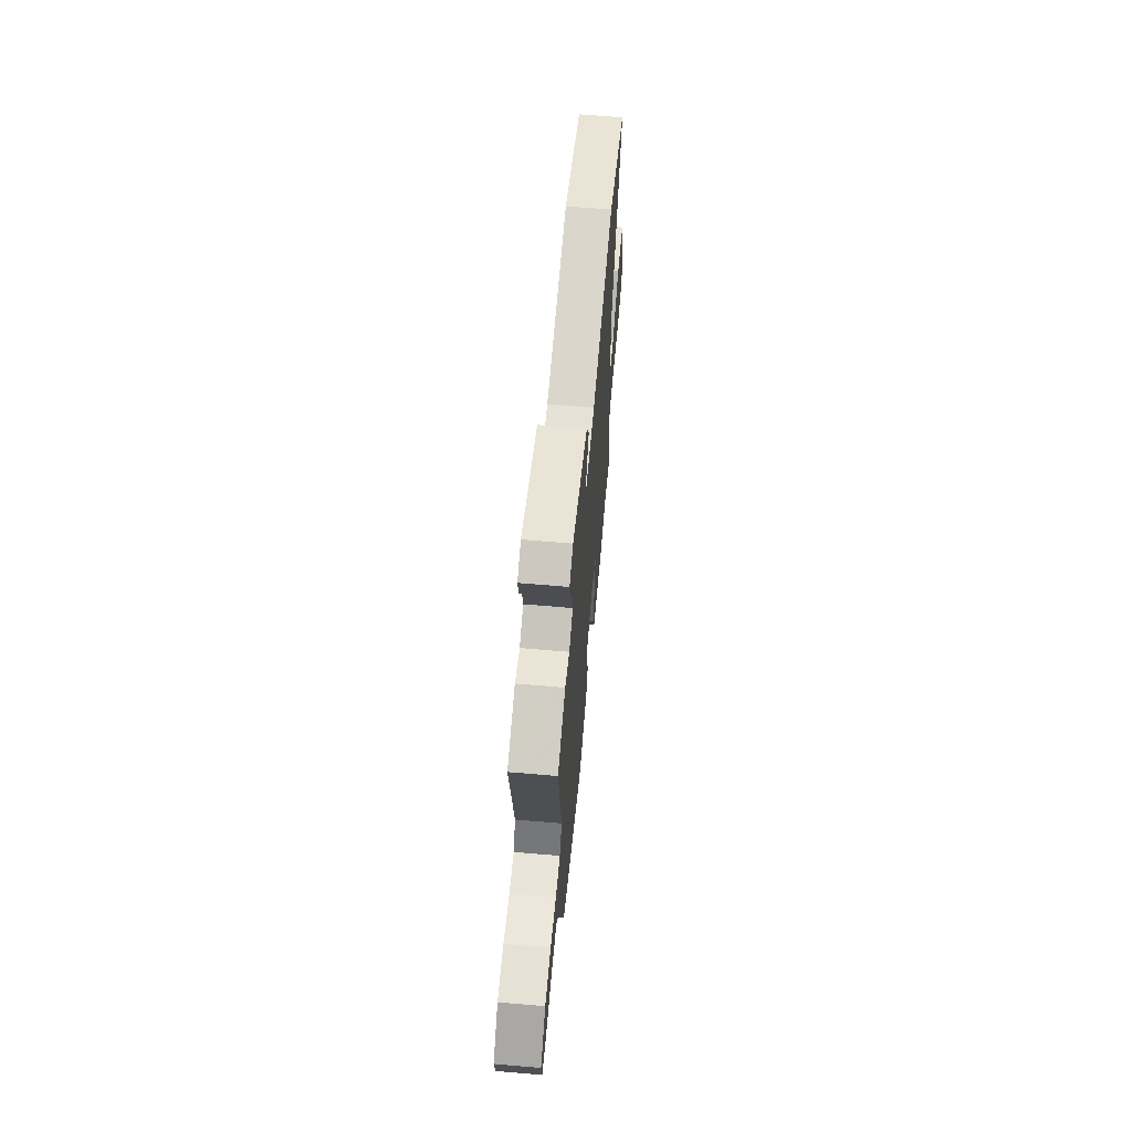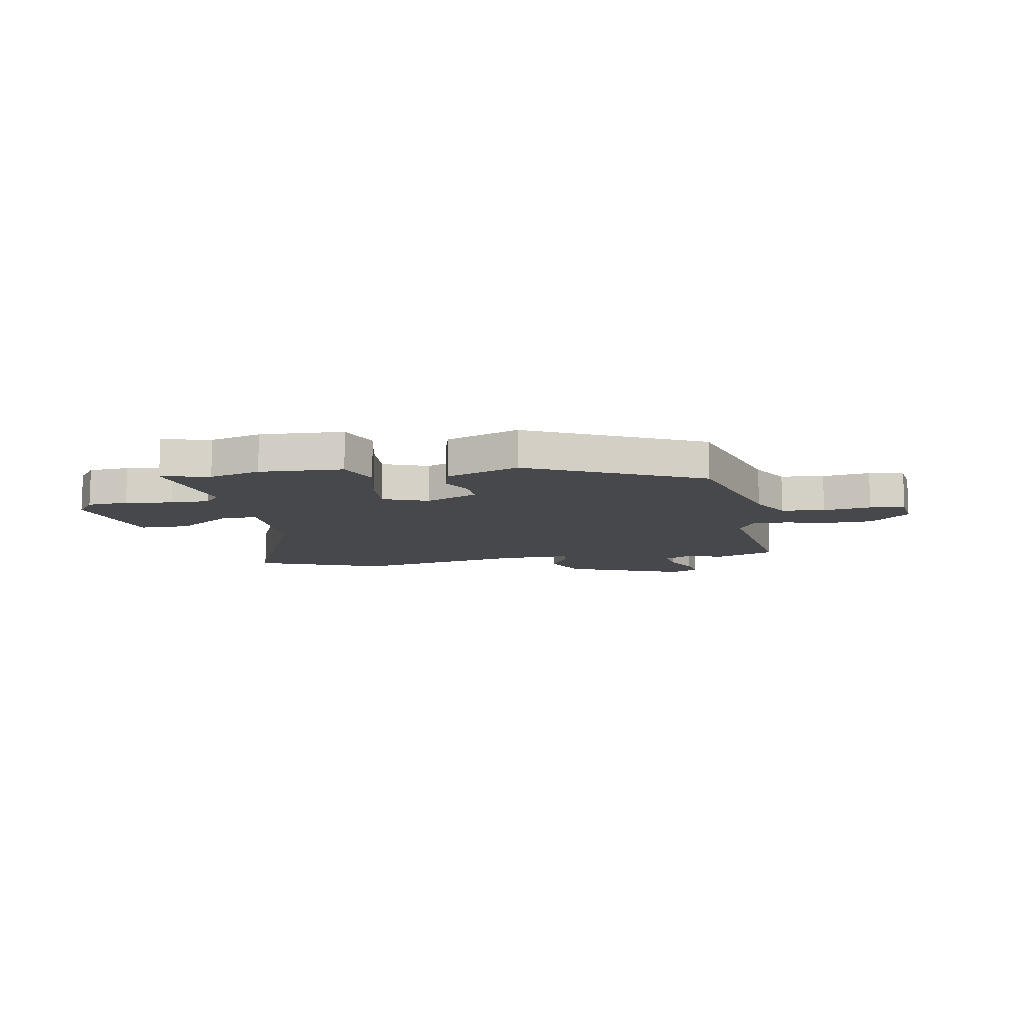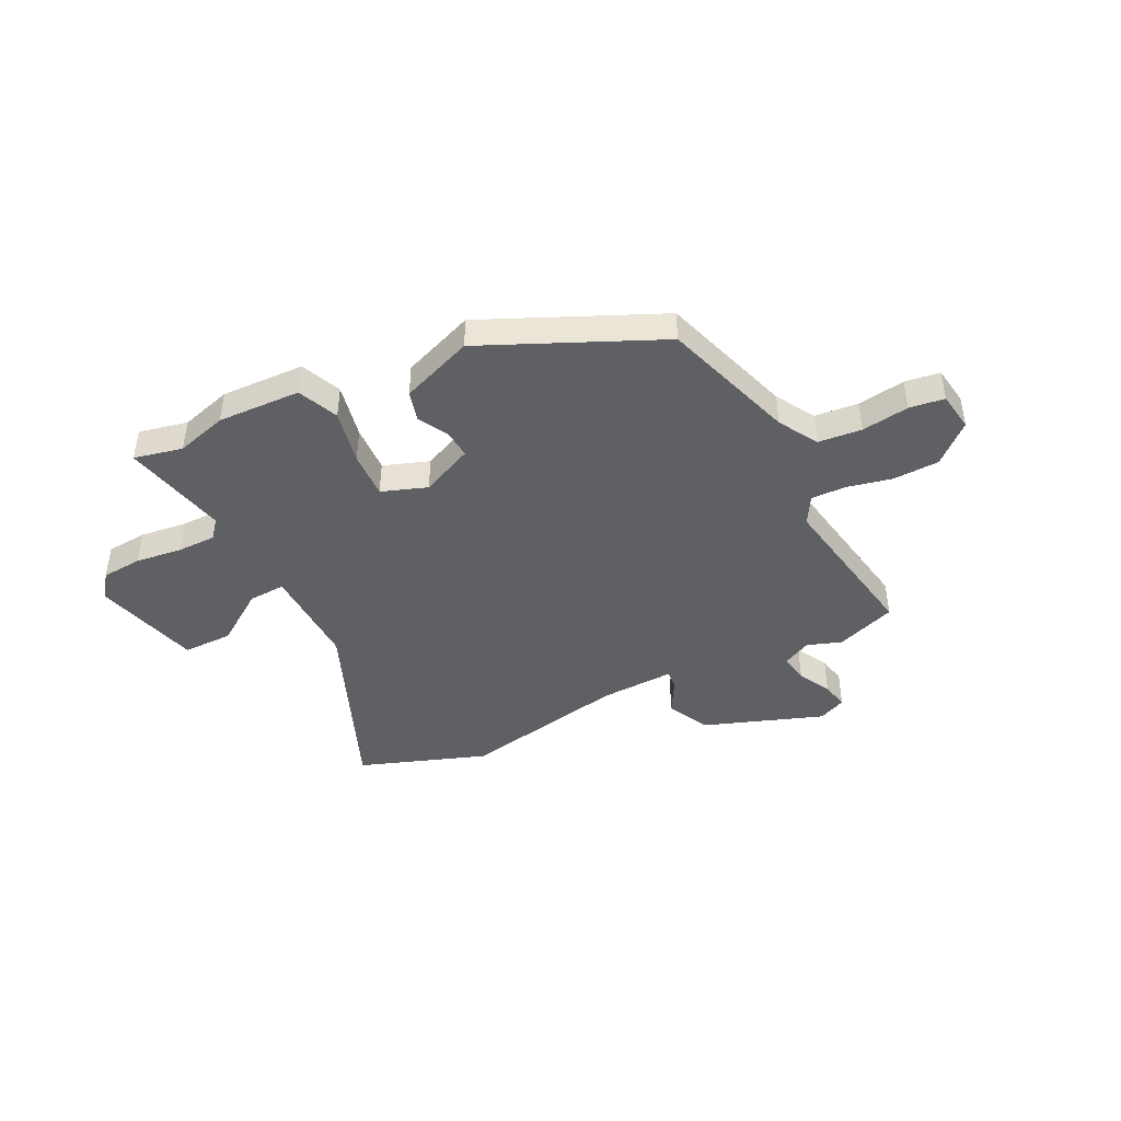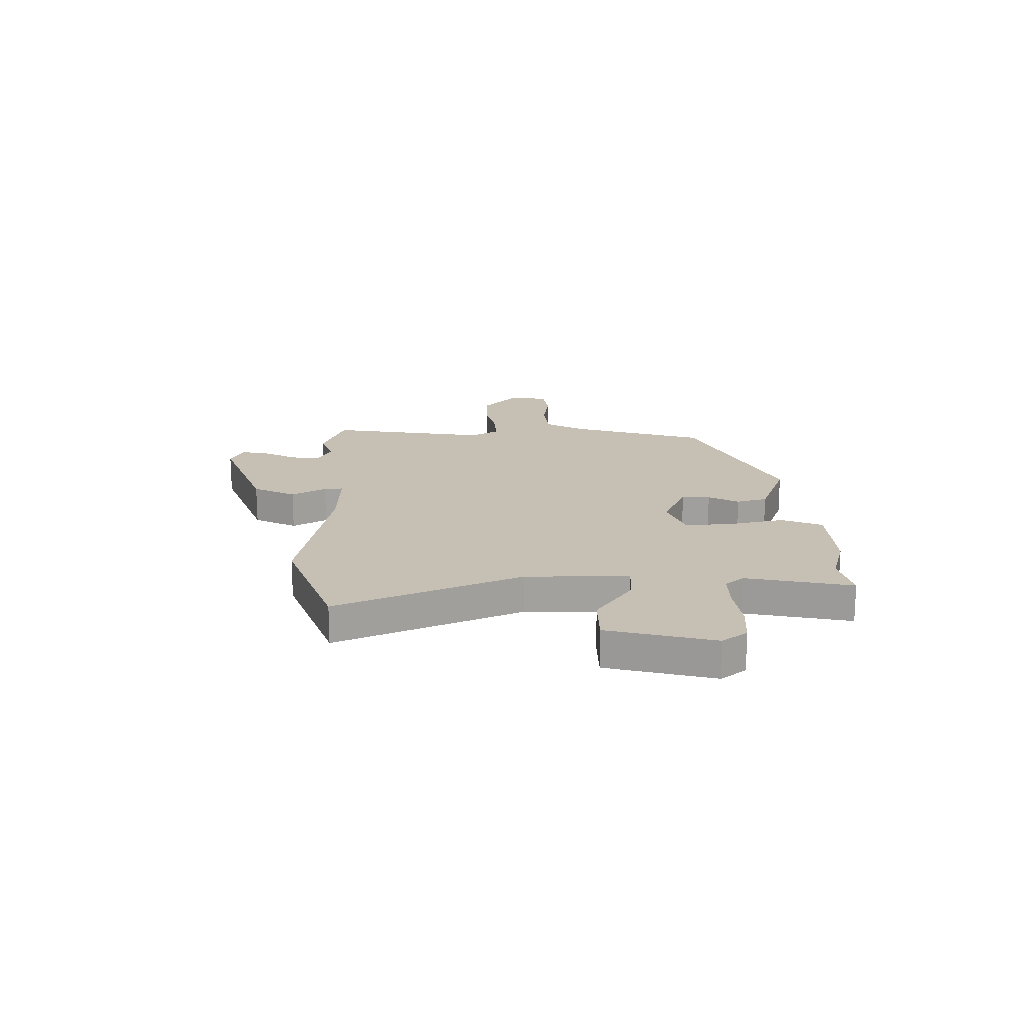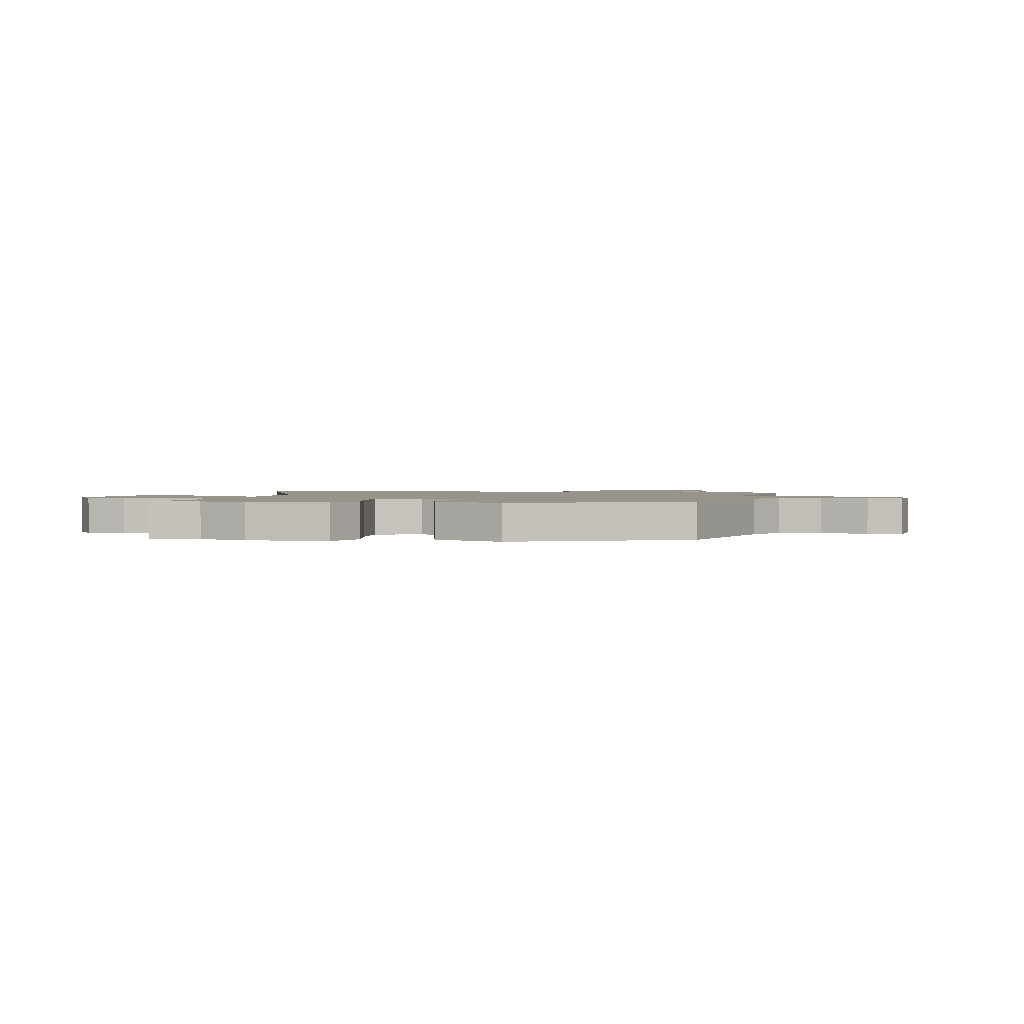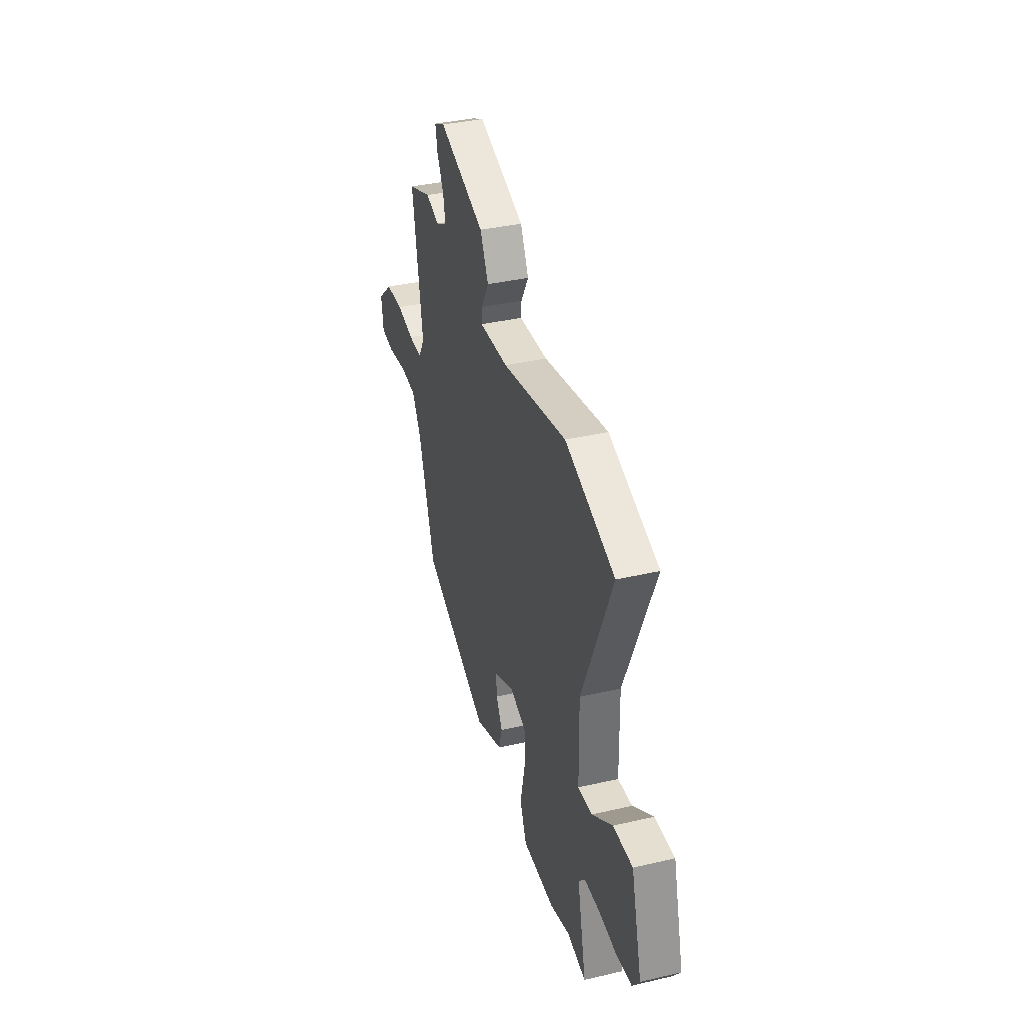
<metadata>
{"format":"obj","ext":"obj","renderer":"f3d","projection":"perspective","resolution":1024,"background":"white","views":[{"elev":62.4,"azim":-85.0,"up":"+Z"},{"elev":-11.1,"azim":-170.6,"up":"+Y"},{"elev":-43.8,"azim":-153.4,"up":"+Y"},{"elev":18.1,"azim":88.7,"up":"+Y"},{"elev":1.8,"azim":-167.9,"up":"+Y"},{"elev":36.7,"azim":73.2,"up":"+Z"}]}
</metadata>
<code>
v -0.522 0.07 0.492
v -0.407 0.07 0.534
v -0.341 0.07 0.511
v -0.286 0.07 0.539
v -0.296 0.07 0.594
v -0.329 0.07 0.656
v -0.34 0.07 0.709
v -0.287 0.07 0.733
v -0.059 0.07 0.651
v -0.018 0.07 0.57
v -0.055 0.07 0.504
v -0.058 0.07 0.468
v 0.084 0.07 0.473
v 0.402 0.07 0.535
v 0.647 0.07 0.448
v 0.499 0.07 0.094
v 0.503 0.07 -0.103
v 0.574 0.07 -0.099
v 0.675 0.07 -0.029
v 0.771 0.07 -0.029
v 0.825 0.07 -0.233
v 0.789 0.07 -0.281
v 0.711 0.07 -0.287
v 0.621 0.07 -0.276
v 0.547 0.07 -0.276
v 0.517 0.07 -0.311
v 0.561 0.07 -0.514
v 0.468 0.07 -0.493
v 0.37 0.07 -0.521
v 0.21 0.07 -0.515
v 0.177 0.07 -0.437
v 0.2 0.07 -0.331
v 0.205 0.07 -0.24
v 0.118 0.07 -0.209
v 0.018 0.07 -0.254
v 0.022 0.07 -0.308
v 0.053 0.07 -0.366
v 0.037 0.07 -0.425
v -0.102 0.07 -0.478
v -0.437 0.07 -0.327
v -0.519 0.07 -0.07
v -0.563 0.07 0.005
v -0.646 0.07 0.013
v -0.737 0.07 0
v -0.804 0.07 0.009
v -0.815 0.07 0.084
v -0.742 0.07 0.15
v -0.654 0.07 0.153
v -0.568 0.07 0.134
v -0.501 0.07 0.132
v -0.47 0.07 0.186
v -0.522 0 0.492
v -0.407 0 0.534
v -0.341 0 0.511
v -0.286 0 0.539
v -0.296 0 0.594
v -0.329 0 0.656
v -0.34 0 0.709
v -0.287 0 0.733
v -0.059 0 0.651
v -0.018 0 0.57
v -0.055 0 0.504
v -0.058 0 0.468
v 0.084 0 0.473
v 0.402 0 0.535
v 0.647 0 0.448
v 0.499 0 0.094
v 0.503 0 -0.103
v 0.574 0 -0.099
v 0.675 0 -0.029
v 0.771 0 -0.029
v 0.825 0 -0.233
v 0.789 0 -0.281
v 0.711 0 -0.287
v 0.621 0 -0.276
v 0.547 0 -0.276
v 0.517 0 -0.311
v 0.561 0 -0.514
v 0.468 0 -0.493
v 0.37 0 -0.521
v 0.21 0 -0.515
v 0.177 0 -0.437
v 0.2 0 -0.331
v 0.205 0 -0.24
v 0.118 0 -0.209
v 0.018 0 -0.254
v 0.022 0 -0.308
v 0.053 0 -0.366
v 0.037 0 -0.425
v -0.102 0 -0.478
v -0.437 0 -0.327
v -0.519 0 -0.07
v -0.563 0 0.005
v -0.646 0 0.013
v -0.737 0 0
v -0.804 0 0.009
v -0.815 0 0.084
v -0.742 0 0.15
v -0.654 0 0.153
v -0.568 0 0.134
v -0.501 0 0.132
v -0.47 0 0.186
f 47 48 49
f 46 47 49
f 45 46 49
f 44 45 49
f 43 44 49
f 42 43 49 50
f 41 42 50 51
f 40 41 51
f 39 40 51
f 38 39 51
f 37 38 51
f 36 37 51
f 30 31 32
f 29 30 32
f 28 29 32
f 28 32 33
f 27 28 33
f 26 27 33
f 25 26 33 34
f 22 23 24
f 21 22 24
f 20 21 24
f 19 20 24
f 18 19 24
f 24 25 34
f 18 24 34
f 17 18 34
f 13 14 15 16
f 16 17 34
f 13 16 34
f 12 13 34
f 9 10 11
f 8 9 11
f 7 8 11
f 6 7 11
f 5 6 11
f 4 5 11 12
f 12 34 35
f 4 12 35
f 3 4 35
f 35 36 51
f 3 35 51
f 2 3 51
f 1 2 51
f 100 99 98
f 100 98 97
f 100 97 96
f 100 96 95
f 100 95 94
f 101 100 94 93
f 102 101 93 92
f 102 92 91
f 102 91 90
f 102 90 89
f 102 89 88
f 102 88 87
f 83 82 81
f 83 81 80
f 83 80 79
f 84 83 79
f 84 79 78
f 84 78 77
f 85 84 77 76
f 75 74 73
f 75 73 72
f 75 72 71
f 75 71 70
f 75 70 69
f 85 76 75
f 85 75 69
f 85 69 68
f 67 66 65 64
f 85 68 67
f 85 67 64
f 85 64 63
f 62 61 60
f 62 60 59
f 62 59 58
f 62 58 57
f 62 57 56
f 63 62 56 55
f 86 85 63
f 86 63 55
f 86 55 54
f 102 87 86
f 102 86 54
f 102 54 53
f 102 53 52
f 1 52 53 2
f 2 53 54 3
f 3 54 55 4
f 4 55 56 5
f 5 56 57 6
f 6 57 58 7
f 7 58 59 8
f 8 59 60 9
f 9 60 61 10
f 10 61 62 11
f 11 62 63 12
f 12 63 64 13
f 13 64 65 14
f 14 65 66 15
f 15 66 67 16
f 16 67 68 17
f 17 68 69 18
f 18 69 70 19
f 19 70 71 20
f 20 71 72 21
f 21 72 73 22
f 22 73 74 23
f 23 74 75 24
f 24 75 76 25
f 25 76 77 26
f 26 77 78 27
f 27 78 79 28
f 28 79 80 29
f 29 80 81 30
f 30 81 82 31
f 31 82 83 32
f 32 83 84 33
f 33 84 85 34
f 34 85 86 35
f 35 86 87 36
f 36 87 88 37
f 37 88 89 38
f 38 89 90 39
f 39 90 91 40
f 40 91 92 41
f 41 92 93 42
f 42 93 94 43
f 43 94 95 44
f 44 95 96 45
f 45 96 97 46
f 46 97 98 47
f 47 98 99 48
f 48 99 100 49
f 49 100 101 50
f 50 101 102 51
f 51 102 52 1

</code>
